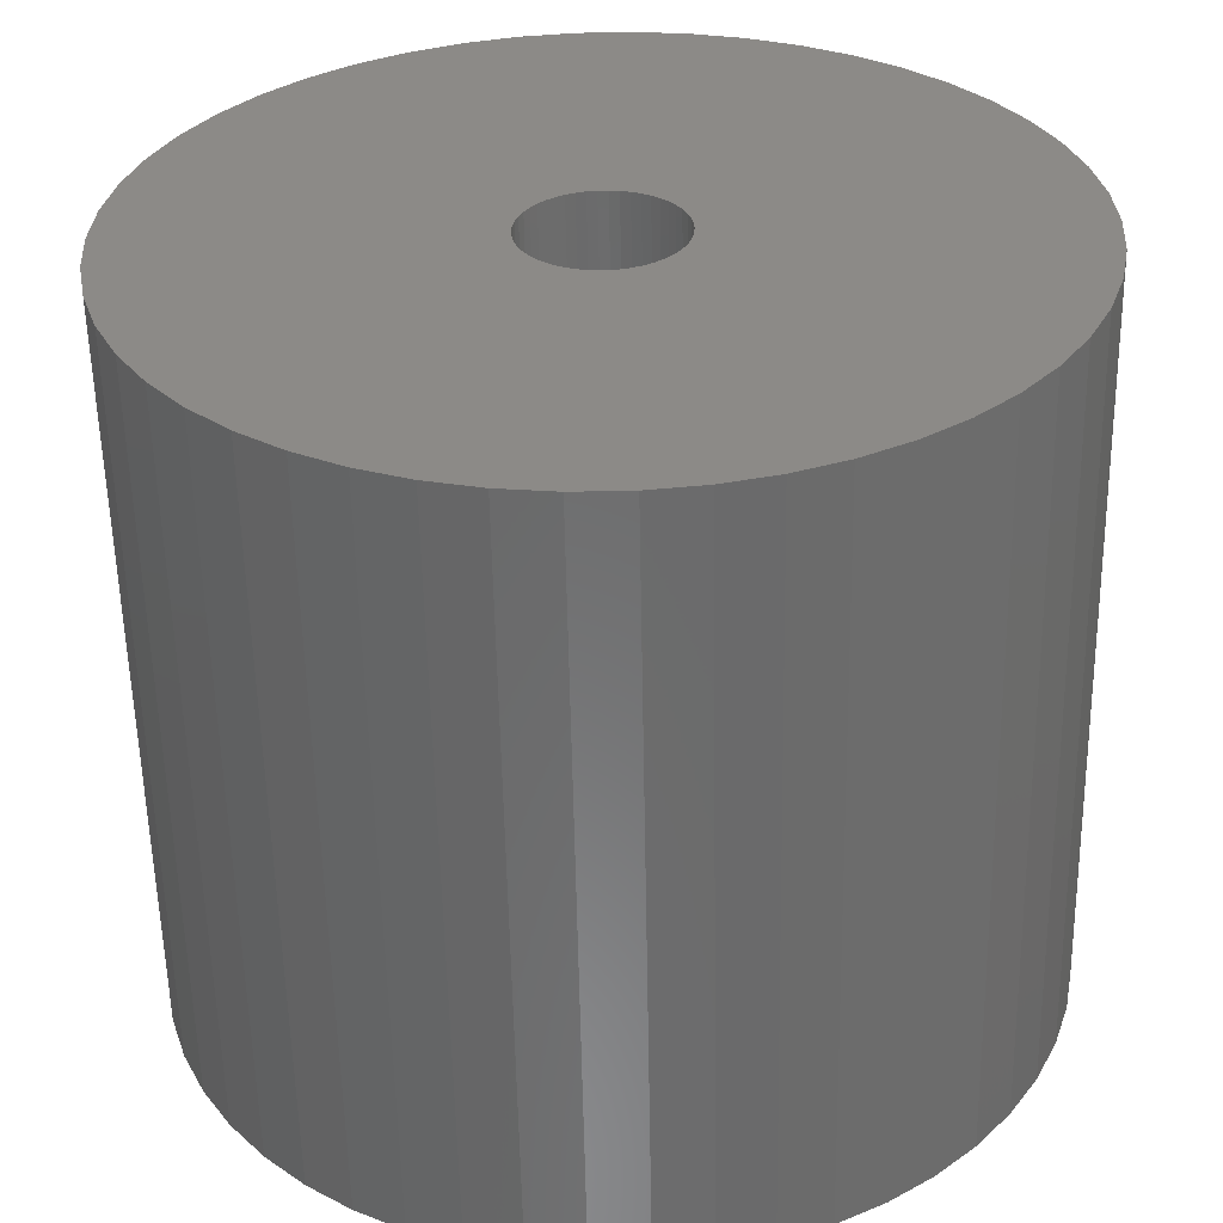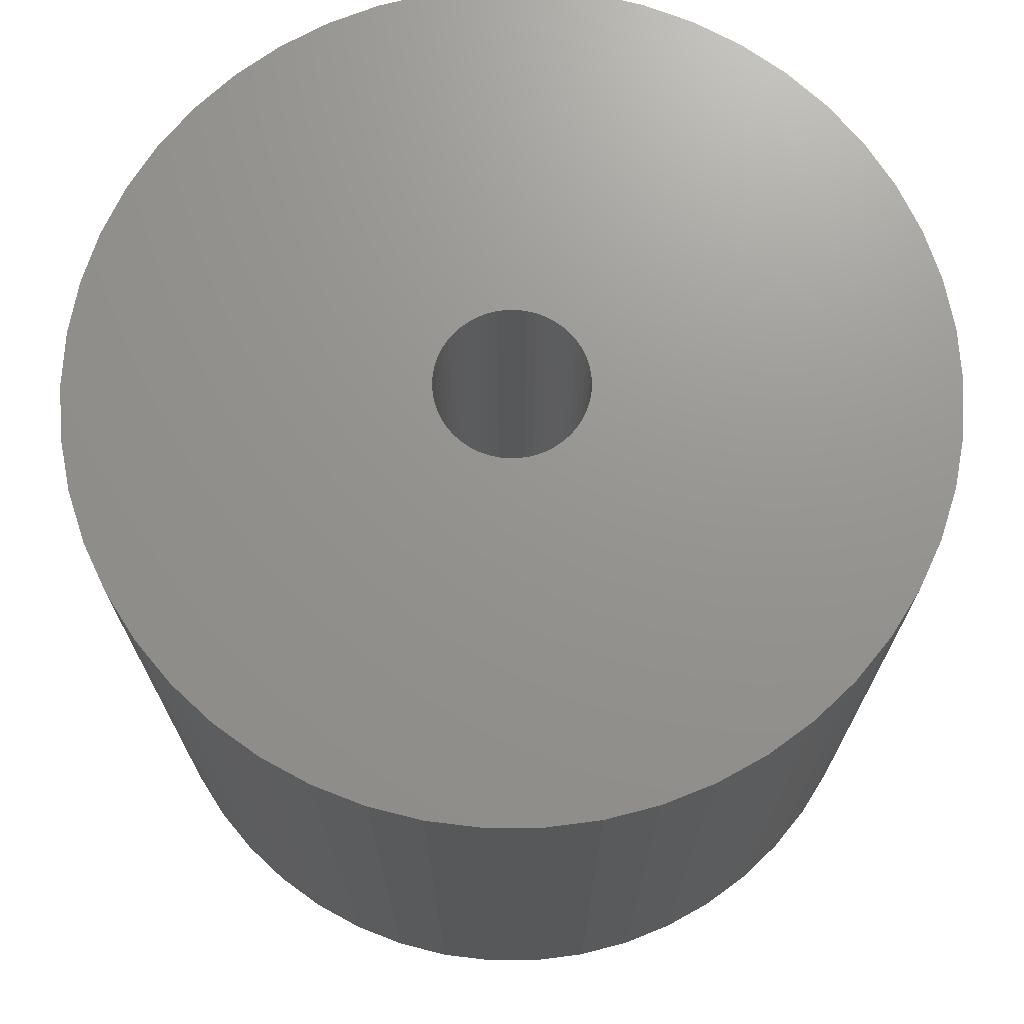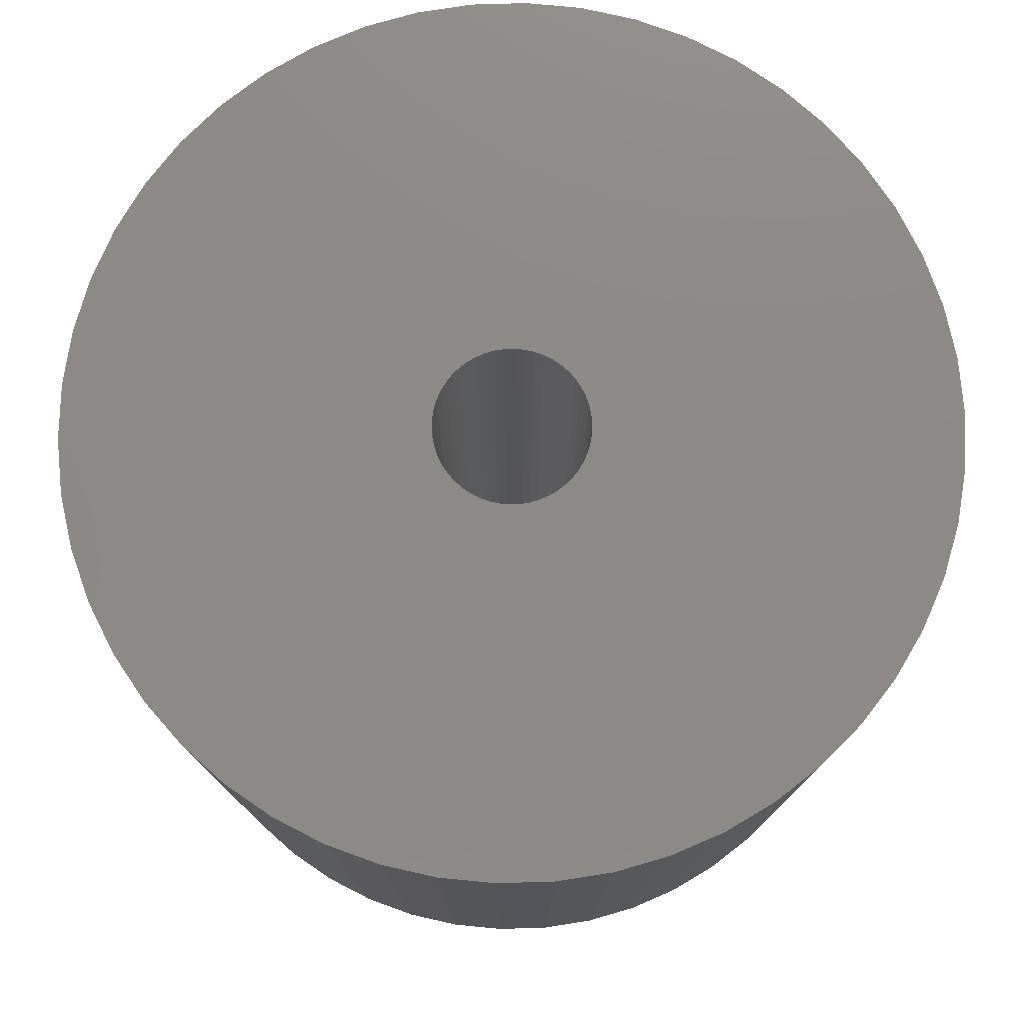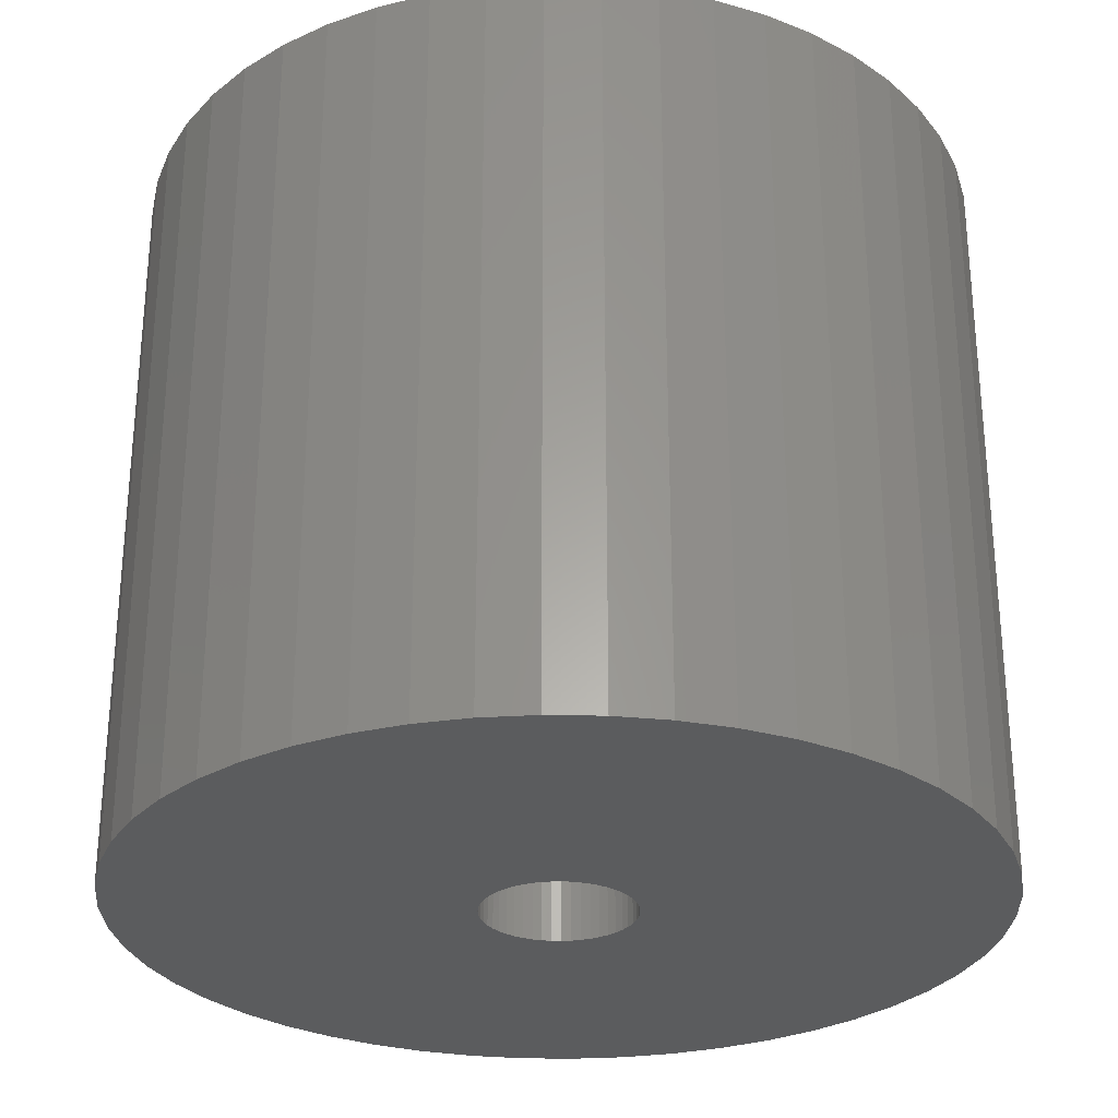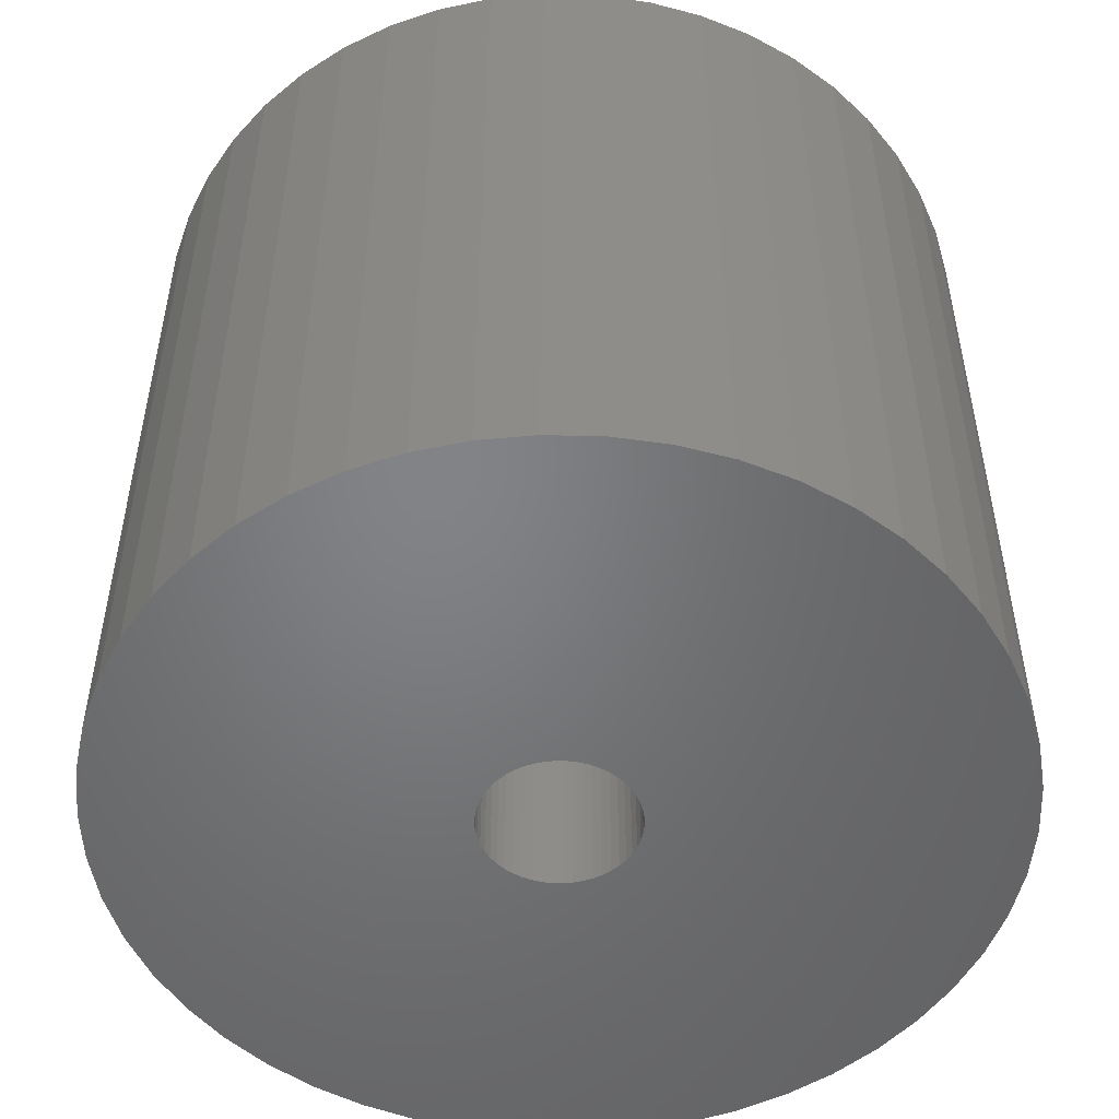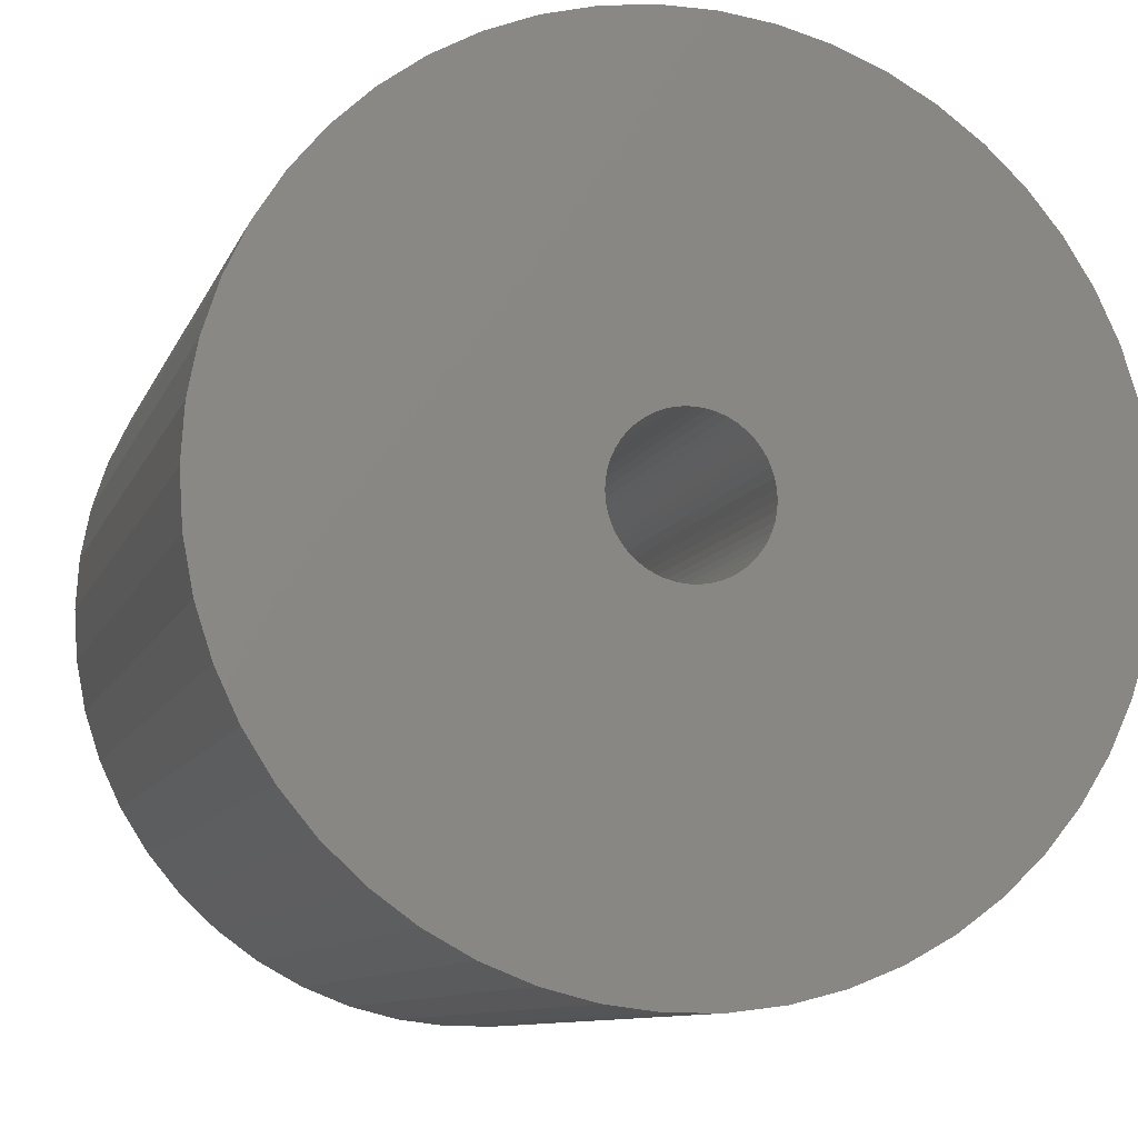
<metadata>
{"format":"stl","ext":"stl","renderer":"f3d","projection":"perspective","resolution":1024,"background":"white","views":[{"elev":-57.4,"azim":1.1,"up":"+Y"},{"elev":71.0,"azim":143.8,"up":"+Z"},{"elev":77.5,"azim":178.3,"up":"+Z"},{"elev":-28.6,"azim":106.3,"up":"+Z"},{"elev":-51.2,"azim":-102.3,"up":"+Z"},{"elev":-9.9,"azim":164.1,"up":"+Y"}]}
</metadata>
<code>
# stl→obj: 200 verts, 400 faces
v 24 0 21
v 23.81 3.008 -21
v 23.81 3.008 21
v 24 0 -21
v -24 0 -21
v -23.81 3.008 21
v -23.81 3.008 -21
v -24 0 21
v 1.507 23.95 -21
v -1.507 23.95 21
v 1.507 23.95 21
v -1.507 23.95 -21
v -1.507 -23.95 -21
v 1.507 -23.95 21
v -1.507 -23.95 21
v 1.507 -23.95 -21
v 17.5 16.43 -21
v 15.3 18.49 21
v 17.5 16.43 21
v 15.3 18.49 -21
v -15.3 18.49 -21
v -17.5 16.43 21
v -15.3 18.49 21
v -17.5 16.43 -21
v -7.416 22.83 -21
v -10.22 21.72 21
v -7.416 22.83 21
v -10.22 21.72 -21
v 22.31 8.835 21
v 21.03 11.56 -21
v 21.03 11.56 21
v 22.31 8.835 -21
v 23.25 5.969 -21
v 23.25 5.969 21
v 19.42 14.11 -21
v 19.42 14.11 21
v 10.22 21.72 -21
v 7.416 22.83 21
v 10.22 21.72 21
v 7.416 22.83 -21
v 4.497 23.57 21
v 4.497 23.57 -21
v 12.86 20.26 -21
v 12.86 20.26 21
v -22.31 8.835 -21
v -21.03 11.56 21
v -21.03 11.56 -21
v -22.31 8.835 21
v -19.42 14.11 -21
v -19.42 14.11 21
v -23.25 5.969 -21
v -23.25 5.969 21
v -4.497 23.57 21
v -4.497 23.57 -21
v 4.497 -23.57 21
v 4.497 -23.57 -21
v 4.25 0 21
v 4.216 0.5327 21
v 23.81 -3.008 21
v 4.116 1.057 21
v 4.216 -0.5327 21
v 3.952 1.565 21
v 23.25 -5.969 21
v 3.724 2.047 21
v 4.116 -1.057 21
v 3.438 2.498 21
v 22.31 -8.835 21
v 3.098 2.909 21
v 3.952 -1.565 21
v 2.709 3.275 21
v 21.03 -11.56 21
v 2.277 3.588 21
v 3.724 -2.047 21
v 1.81 3.846 21
v 19.42 -14.11 21
v 1.313 4.042 21
v 3.438 -2.498 21
v 17.5 -16.43 21
v 0.7964 4.175 21
v 0.2669 4.242 21
v -0.2669 4.242 21
v -0.7964 4.175 21
v -1.313 4.042 21
v -1.81 3.846 21
v -2.277 3.588 21
v -12.86 20.26 21
v -2.709 3.275 21
v -3.098 2.909 21
v -3.438 2.498 21
v 3.098 -2.909 21
v 15.3 -18.49 21
v 2.709 -3.275 21
v 12.86 -20.26 21
v 2.277 -3.588 21
v 10.22 -21.72 21
v 1.81 -3.846 21
v 7.416 -22.83 21
v 1.313 -4.042 21
v 0.7964 -4.175 21
v 0.2669 -4.242 21
v -0.2669 -4.242 21
v -0.7964 -4.175 21
v -4.497 -23.57 21
v -1.313 -4.042 21
v -7.416 -22.83 21
v -1.81 -3.846 21
v -10.22 -21.72 21
v -2.277 -3.588 21
v -12.86 -20.26 21
v -2.709 -3.275 21
v -15.3 -18.49 21
v -3.098 -2.909 21
v -17.5 -16.43 21
v -3.438 -2.498 21
v -19.42 -14.11 21
v -3.724 -2.047 21
v -21.03 -11.56 21
v -3.952 -1.565 21
v -22.31 -8.835 21
v -4.116 -1.057 21
v -23.25 -5.969 21
v -4.216 -0.5327 21
v -23.81 -3.008 21
v -4.25 0 21
v -3.724 2.047 21
v -3.952 1.565 21
v -4.116 1.057 21
v -4.216 0.5327 21
v -12.86 20.26 -21
v 23.81 -3.008 -21
v 19.42 -14.11 -21
v 17.5 -16.43 -21
v 23.25 -5.969 -21
v 22.31 -8.835 -21
v -17.5 -16.43 -21
v -15.3 -18.49 -21
v -19.42 -14.11 -21
v 4.25 0 -21
v 4.216 -0.5327 -21
v 4.116 -1.057 -21
v 4.216 0.5327 -21
v 3.952 -1.565 -21
v 21.03 -11.56 -21
v 3.724 -2.047 -21
v 4.116 1.057 -21
v 3.438 -2.498 -21
v 3.098 -2.909 -21
v 15.3 -18.49 -21
v 3.952 1.565 -21
v 2.709 -3.275 -21
v 12.86 -20.26 -21
v 2.277 -3.588 -21
v 10.22 -21.72 -21
v 3.724 2.047 -21
v 1.81 -3.846 -21
v 7.416 -22.83 -21
v 1.313 -4.042 -21
v 3.438 2.498 -21
v 0.7964 -4.175 -21
v 0.2669 -4.242 -21
v -0.2669 -4.242 -21
v -0.7964 -4.175 -21
v -4.497 -23.57 -21
v -1.313 -4.042 -21
v -7.416 -22.83 -21
v -1.81 -3.846 -21
v -10.22 -21.72 -21
v -2.277 -3.588 -21
v -12.86 -20.26 -21
v -2.709 -3.275 -21
v -3.098 -2.909 -21
v -3.438 -2.498 -21
v 3.098 2.909 -21
v 2.709 3.275 -21
v 2.277 3.588 -21
v 1.81 3.846 -21
v 1.313 4.042 -21
v 0.7964 4.175 -21
v 0.2669 4.242 -21
v -0.2669 4.242 -21
v -0.7964 4.175 -21
v -1.313 4.042 -21
v -1.81 3.846 -21
v -2.277 3.588 -21
v -2.709 3.275 -21
v -3.098 2.909 -21
v -3.438 2.498 -21
v -3.724 2.047 -21
v -3.952 1.565 -21
v -4.116 1.057 -21
v -4.216 0.5327 -21
v -4.25 0 -21
v -3.724 -2.047 -21
v -21.03 -11.56 -21
v -3.952 -1.565 -21
v -22.31 -8.835 -21
v -4.116 -1.057 -21
v -23.25 -5.969 -21
v -4.216 -0.5327 -21
v -23.81 -3.008 -21
f 1 2 3
f 2 1 4
f 5 6 7
f 6 5 8
f 9 10 11
f 10 9 12
f 13 14 15
f 14 13 16
f 17 18 19
f 18 17 20
f 21 22 23
f 22 21 24
f 25 26 27
f 26 25 28
f 29 30 31
f 30 29 32
f 3 33 34
f 33 3 2
f 31 35 36
f 35 31 30
f 37 38 39
f 38 37 40
f 40 41 38
f 41 40 42
f 43 39 44
f 39 43 37
f 45 46 47
f 46 45 48
f 49 22 24
f 22 49 50
f 51 48 45
f 48 51 52
f 12 53 10
f 53 12 54
f 16 55 14
f 55 16 56
f 34 32 29
f 32 34 33
f 36 17 19
f 17 36 35
f 42 11 41
f 11 42 9
f 20 44 18
f 44 20 43
f 47 50 49
f 50 47 46
f 7 52 51
f 52 7 6
f 57 1 3
f 58 3 34
f 1 57 59
f 60 34 29
f 61 59 57
f 62 29 31
f 59 61 63
f 64 31 36
f 65 63 61
f 66 36 19
f 63 65 67
f 68 19 18
f 69 67 65
f 70 18 44
f 67 69 71
f 72 44 39
f 73 71 69
f 74 39 38
f 71 73 75
f 76 38 41
f 77 75 73
f 75 77 78
f 3 58 57
f 34 60 58
f 29 62 60
f 31 64 62
f 36 66 64
f 19 68 66
f 18 70 68
f 44 72 70
f 39 74 72
f 79 41 11
f 38 76 74
f 41 79 76
f 11 80 79
f 11 81 80
f 10 81 11
f 81 10 82
f 53 82 10
f 82 53 83
f 27 83 53
f 83 27 84
f 26 84 27
f 84 26 85
f 86 85 26
f 85 86 87
f 23 87 86
f 87 23 88
f 88 22 89
f 22 88 23
f 90 78 77
f 78 90 91
f 92 91 90
f 91 92 93
f 94 93 92
f 93 94 95
f 96 95 94
f 95 96 97
f 98 97 96
f 97 98 55
f 99 55 98
f 55 99 14
f 100 14 99
f 101 14 100
f 15 101 102
f 103 102 104
f 101 15 14
f 105 104 106
f 107 106 108
f 109 108 110
f 111 110 112
f 113 112 114
f 115 114 116
f 117 116 118
f 119 118 120
f 121 120 122
f 102 103 15
f 123 122 124
f 50 89 22
f 89 50 125
f 104 105 103
f 46 125 50
f 106 107 105
f 125 46 126
f 108 109 107
f 48 126 46
f 110 111 109
f 126 48 127
f 112 113 111
f 52 127 48
f 114 115 113
f 127 52 128
f 116 117 115
f 6 128 52
f 118 119 117
f 128 6 124
f 120 121 119
f 8 124 6
f 122 123 121
f 124 8 123
f 28 86 26
f 86 28 129
f 129 23 86
f 23 129 21
f 54 27 53
f 27 54 25
f 59 4 1
f 4 59 130
f 78 131 75
f 131 78 132
f 67 133 63
f 133 67 134
f 63 130 59
f 130 63 133
f 135 111 113
f 111 135 136
f 135 115 137
f 115 135 113
f 138 4 130
f 139 130 133
f 4 138 2
f 140 133 134
f 141 2 138
f 142 134 143
f 2 141 33
f 144 143 131
f 145 33 141
f 146 131 132
f 33 145 32
f 147 132 148
f 149 32 145
f 150 148 151
f 32 149 30
f 152 151 153
f 154 30 149
f 155 153 156
f 30 154 35
f 157 156 56
f 158 35 154
f 35 158 17
f 130 139 138
f 133 140 139
f 134 142 140
f 143 144 142
f 131 146 144
f 132 147 146
f 148 150 147
f 151 152 150
f 153 155 152
f 159 56 16
f 156 157 155
f 56 159 157
f 16 160 159
f 16 161 160
f 13 161 16
f 161 13 162
f 163 162 13
f 162 163 164
f 165 164 163
f 164 165 166
f 167 166 165
f 166 167 168
f 169 168 167
f 168 169 170
f 136 170 169
f 170 136 171
f 171 135 172
f 135 171 136
f 173 17 158
f 17 173 20
f 174 20 173
f 20 174 43
f 175 43 174
f 43 175 37
f 176 37 175
f 37 176 40
f 177 40 176
f 40 177 42
f 178 42 177
f 42 178 9
f 179 9 178
f 180 9 179
f 12 180 181
f 54 181 182
f 180 12 9
f 25 182 183
f 28 183 184
f 129 184 185
f 21 185 186
f 24 186 187
f 49 187 188
f 47 188 189
f 45 189 190
f 51 190 191
f 181 54 12
f 7 191 192
f 137 172 135
f 172 137 193
f 182 25 54
f 194 193 137
f 183 28 25
f 193 194 195
f 184 129 28
f 196 195 194
f 185 21 129
f 195 196 197
f 186 24 21
f 198 197 196
f 187 49 24
f 197 198 199
f 188 47 49
f 200 199 198
f 189 45 47
f 199 200 192
f 190 51 45
f 5 192 200
f 191 7 51
f 192 5 7
f 148 78 91
f 78 148 132
f 75 143 71
f 143 75 131
f 167 105 107
f 105 167 165
f 196 121 198
f 121 196 119
f 156 95 97
f 95 156 153
f 56 97 55
f 97 56 156
f 71 134 67
f 134 71 143
f 163 15 103
f 15 163 13
f 136 109 111
f 109 136 169
f 169 107 109
f 107 169 167
f 137 117 194
f 117 137 115
f 194 119 196
f 119 194 117
f 198 123 200
f 123 198 121
f 200 8 5
f 8 200 123
f 151 91 93
f 91 151 148
f 153 93 95
f 93 153 151
f 165 103 105
f 103 165 163
f 154 66 158
f 66 154 64
f 177 74 76
f 74 177 176
f 183 83 84
f 83 183 182
f 126 188 125
f 188 126 189
f 140 61 139
f 61 140 65
f 141 60 145
f 60 141 58
f 179 79 80
f 79 179 178
f 175 70 72
f 70 175 174
f 128 190 127
f 190 128 191
f 89 186 88
f 186 89 187
f 184 84 85
f 84 184 183
f 181 81 82
f 81 181 180
f 138 58 141
f 58 138 57
f 142 65 140
f 65 142 69
f 150 94 92
f 94 150 152
f 174 68 70
f 68 174 173
f 158 68 173
f 68 158 66
f 180 80 81
f 80 180 179
f 178 76 79
f 76 178 177
f 176 72 74
f 72 176 175
f 124 191 128
f 191 124 192
f 127 189 126
f 189 127 190
f 125 187 89
f 187 125 188
f 182 82 83
f 82 182 181
f 185 85 87
f 85 185 184
f 186 87 88
f 87 186 185
f 139 57 138
f 57 139 61
f 146 73 144
f 73 146 77
f 159 100 99
f 100 159 160
f 147 92 90
f 92 147 150
f 149 64 154
f 64 149 62
f 145 62 149
f 62 145 60
f 144 69 142
f 69 144 73
f 162 104 102
f 104 162 164
f 161 102 101
f 102 161 162
f 122 192 124
f 192 122 199
f 120 199 122
f 199 120 197
f 114 193 116
f 193 114 172
f 116 195 118
f 195 116 193
f 157 99 98
f 99 157 159
f 152 96 94
f 96 152 155
f 155 98 96
f 98 155 157
f 168 110 108
f 110 168 170
f 160 101 100
f 101 160 161
f 112 172 114
f 172 112 171
f 170 112 110
f 112 170 171
f 147 77 146
f 77 147 90
f 166 108 106
f 108 166 168
f 118 197 120
f 197 118 195
f 164 106 104
f 106 164 166

</code>
